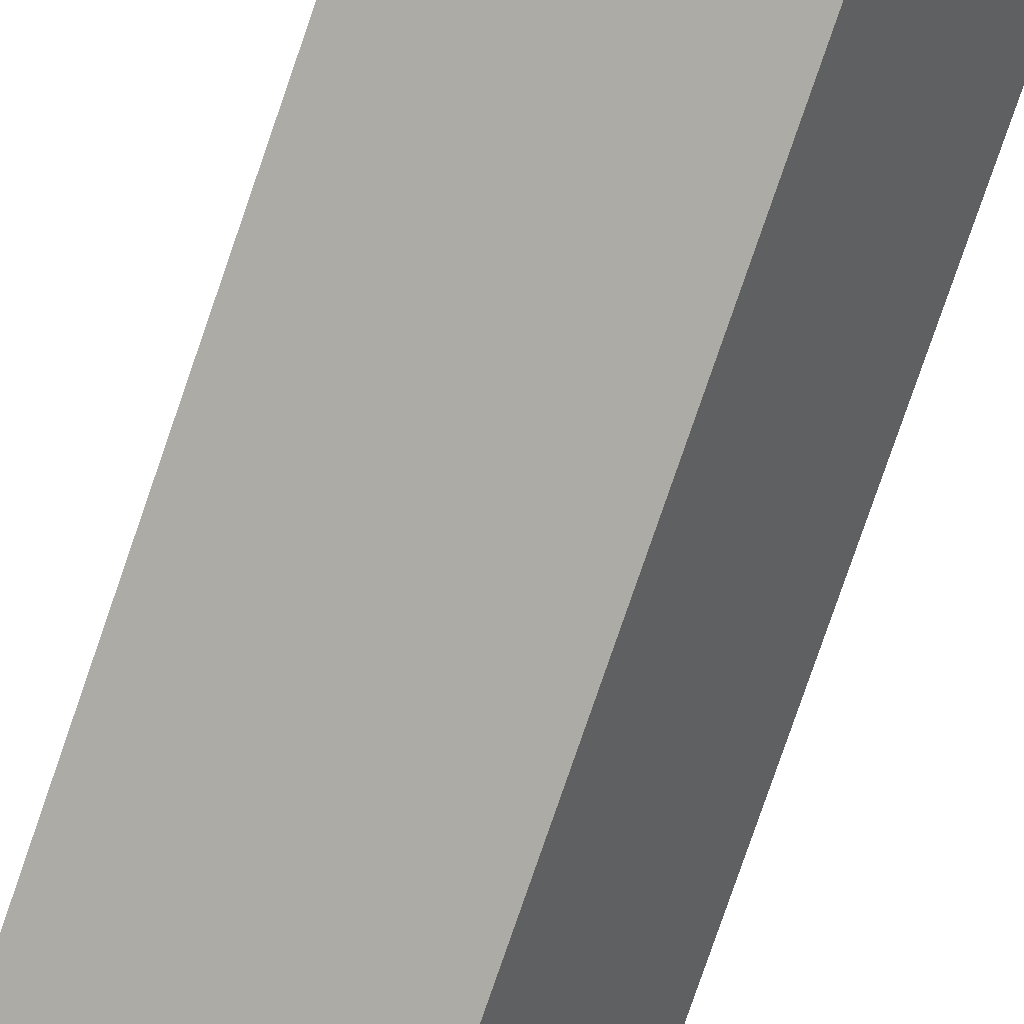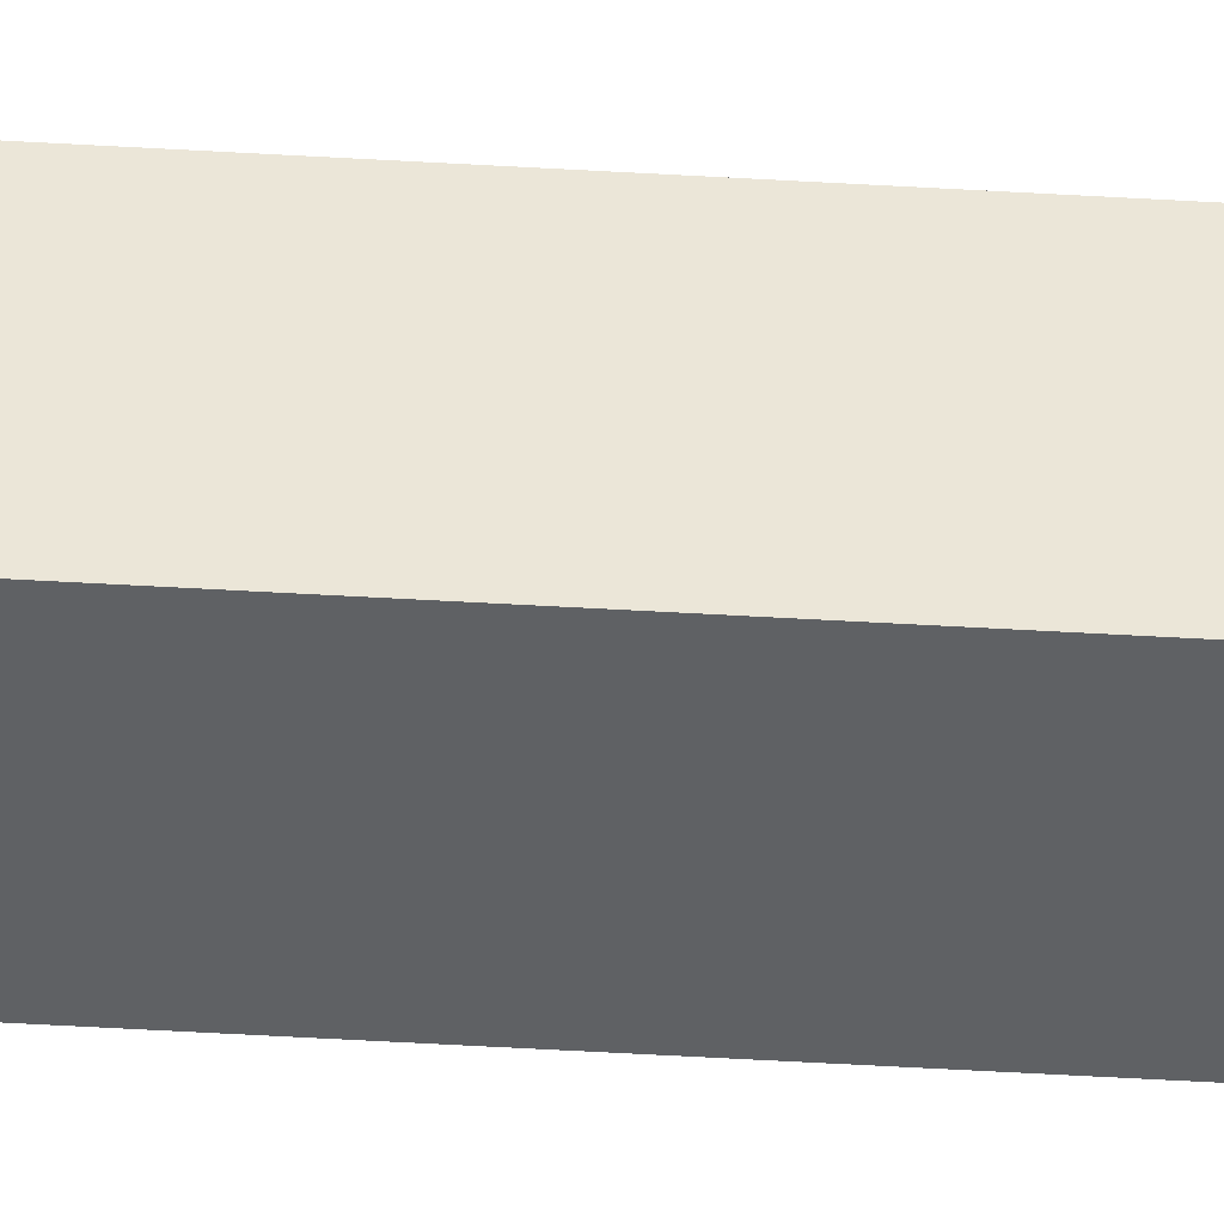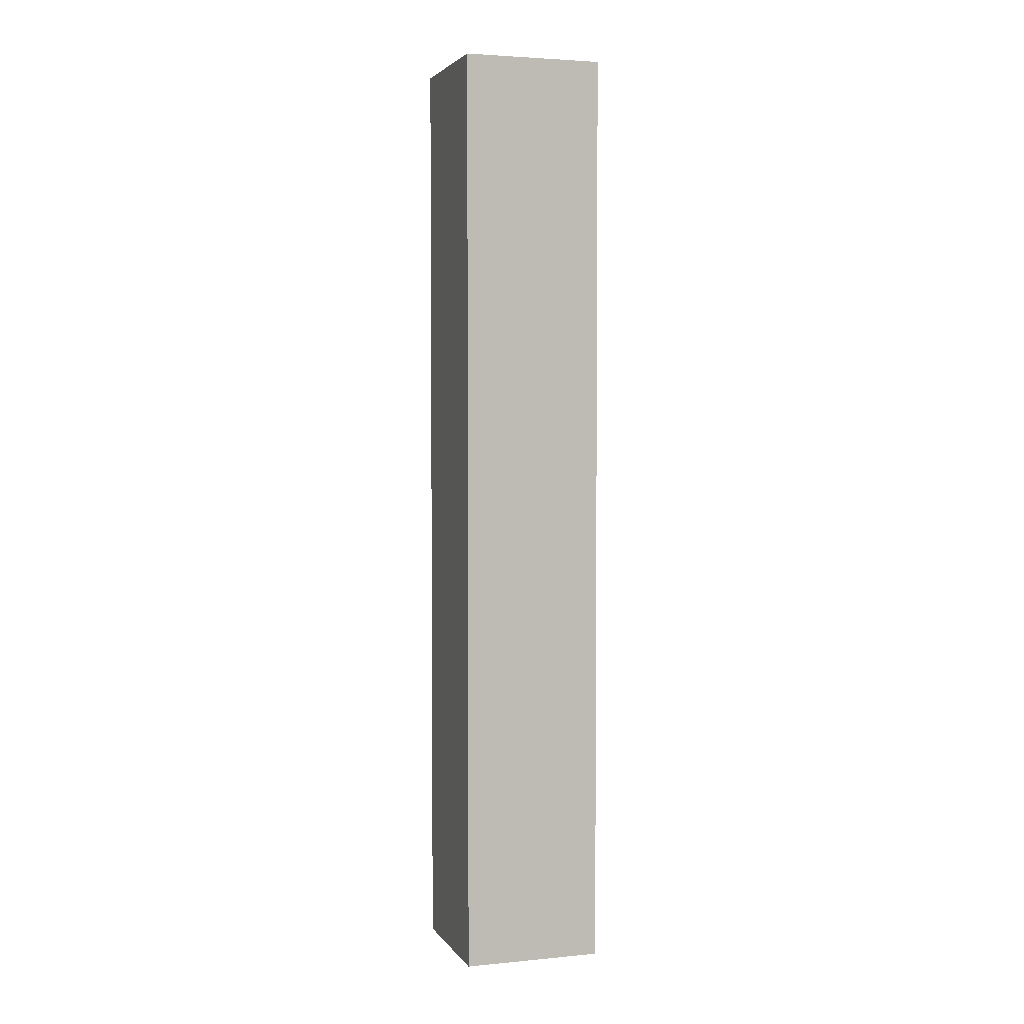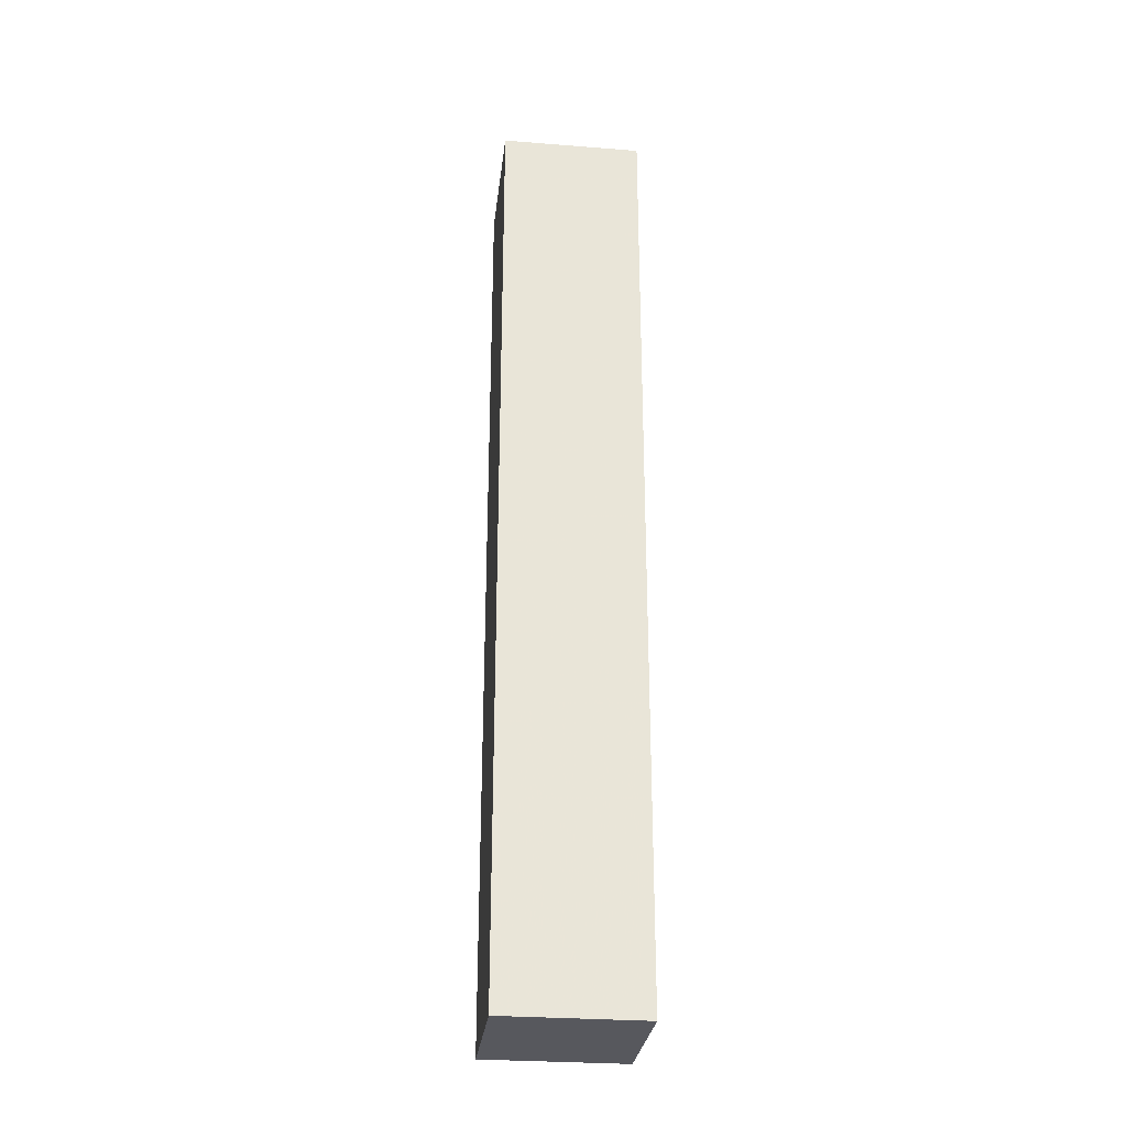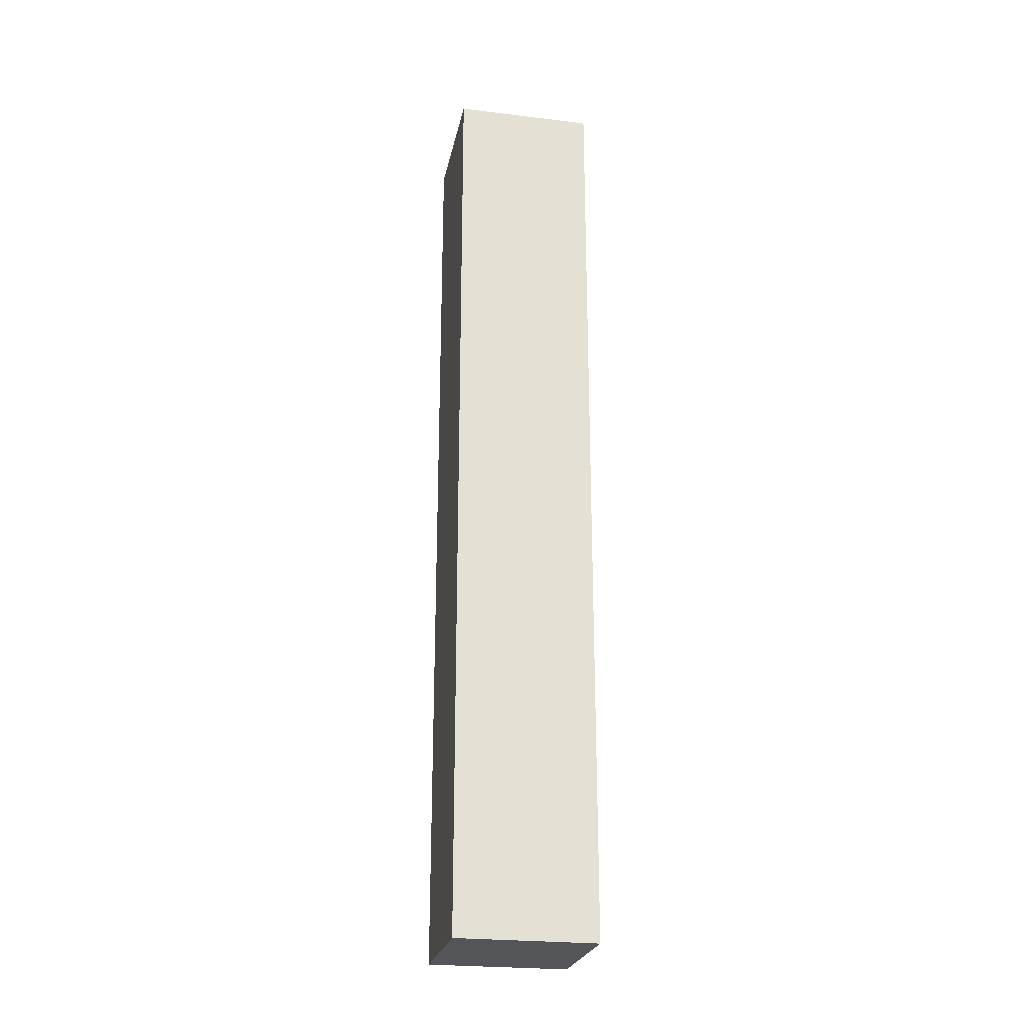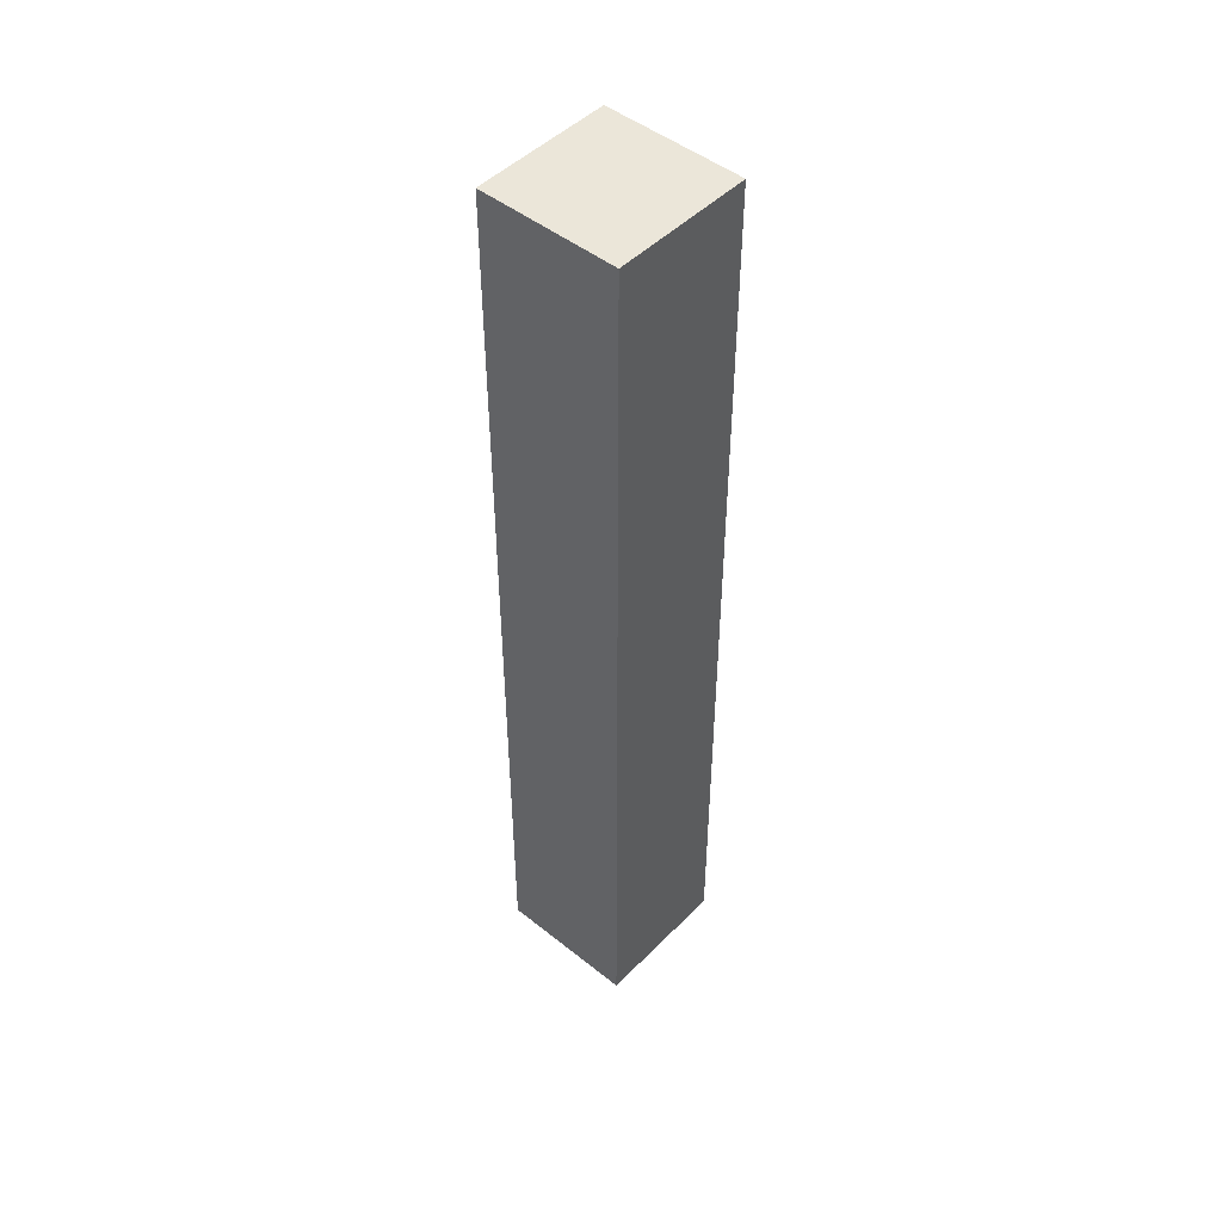
<metadata>
{"format":"obj","ext":"obj","renderer":"f3d","projection":"perspective","resolution":1024,"background":"white","views":[{"elev":-77.7,"azim":-18.9,"up":"+Z"},{"elev":-73.0,"azim":87.0,"up":"+Z"},{"elev":3.4,"azim":99.7,"up":"+Y"},{"elev":-28.9,"azim":-69.0,"up":"+Y"},{"elev":-24.4,"azim":106.4,"up":"+Y"},{"elev":47.9,"azim":69.5,"up":"+Y"}]}
</metadata>
<code>
v 1.164 -0.07477 3.819
v 1.169 -0.07477 3.816
v 1.166 -0.07477 3.811
v 1.161 -0.07477 3.814
v 1.164 -0.1123 3.819
v 1.161 -0.1123 3.814
v 1.166 -0.1123 3.811
v 1.169 -0.1123 3.816
v 1.161 -0.1123 3.814
v 1.164 -0.1123 3.819
v 1.164 -0.07477 3.819
v 1.161 -0.07477 3.814
v 1.166 -0.1123 3.811
v 1.161 -0.1123 3.814
v 1.161 -0.07477 3.814
v 1.166 -0.07477 3.811
v 1.169 -0.1123 3.816
v 1.166 -0.1123 3.811
v 1.166 -0.07477 3.811
v 1.169 -0.07477 3.816
v 1.164 -0.1123 3.819
v 1.169 -0.1123 3.816
v 1.169 -0.07477 3.816
v 1.164 -0.07477 3.819
f 1 2 3
f 1 3 4
f 5 6 7
f 5 7 8
f 9 10 11
f 9 11 12
f 13 14 15
f 13 15 16
f 17 18 19
f 17 19 20
f 21 22 23
f 21 23 24

</code>
